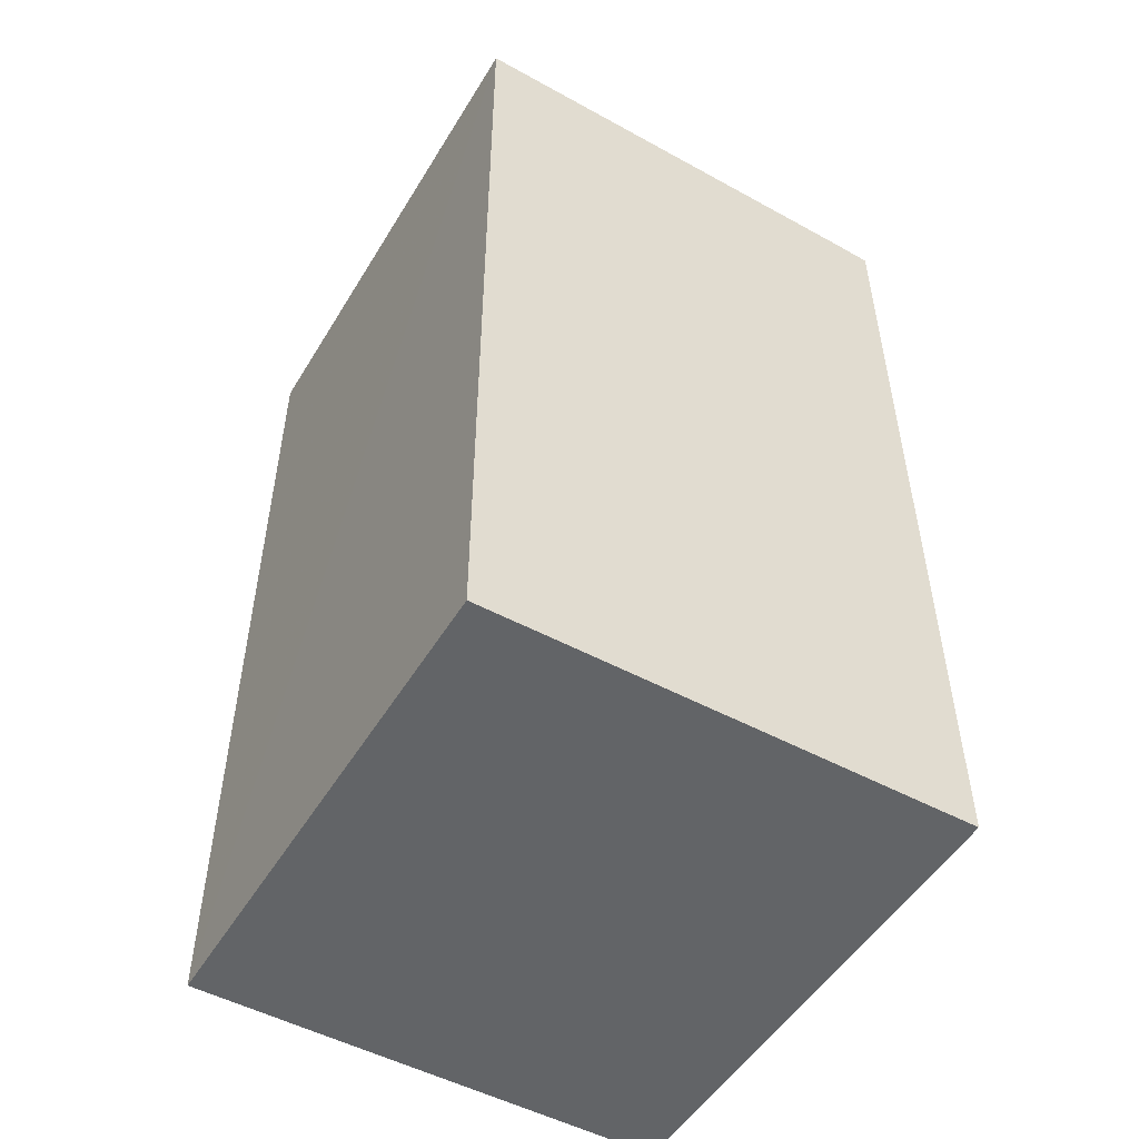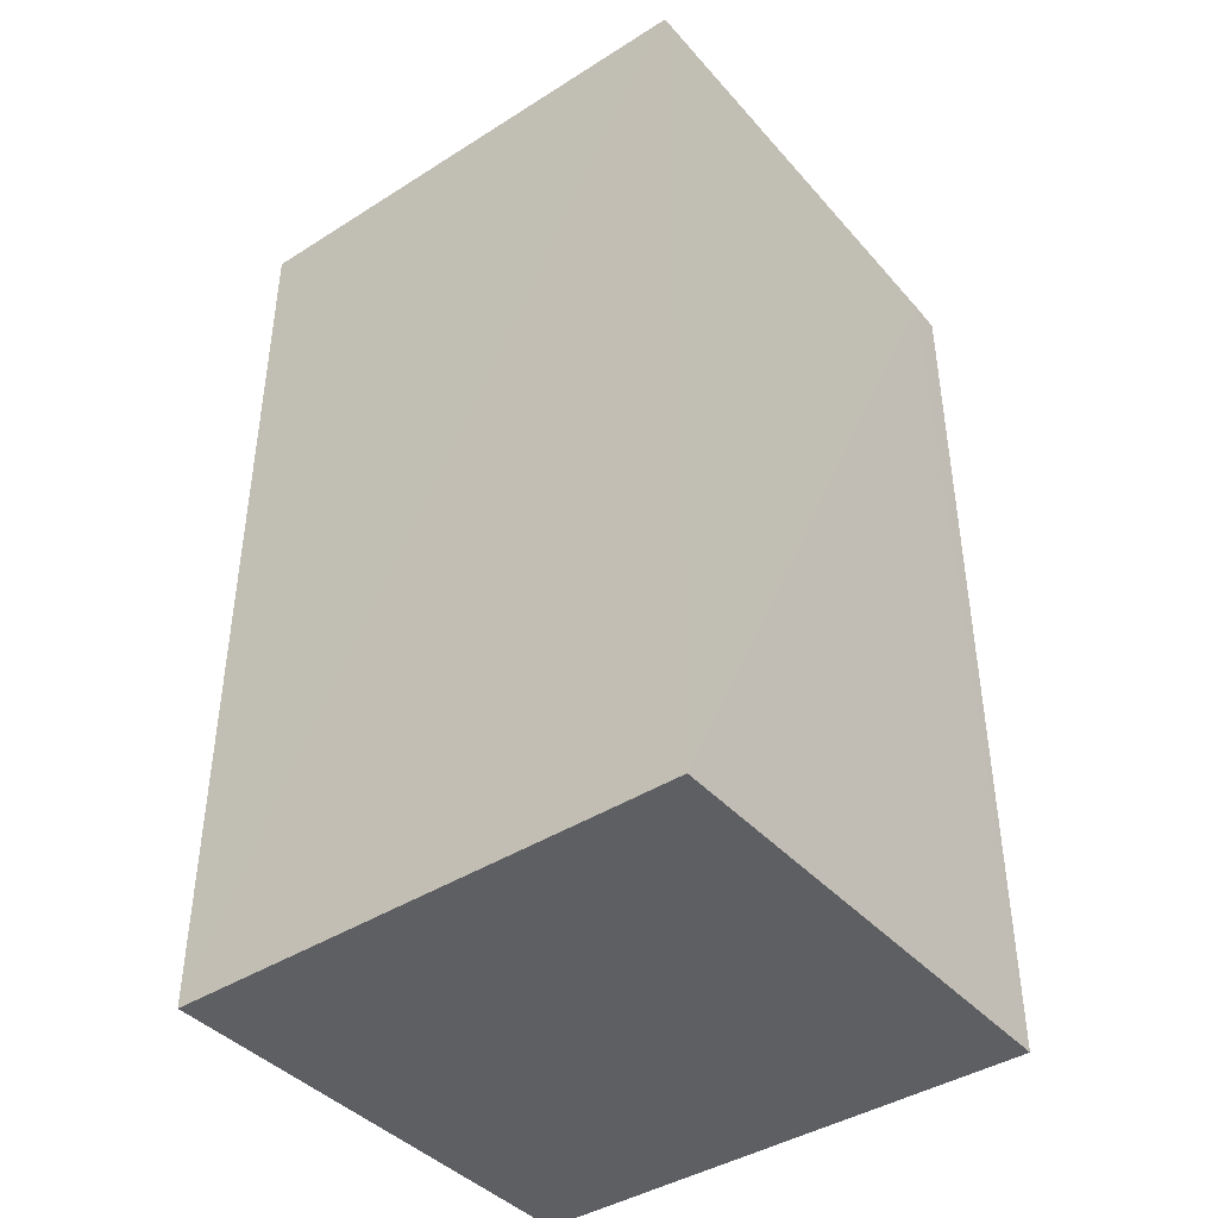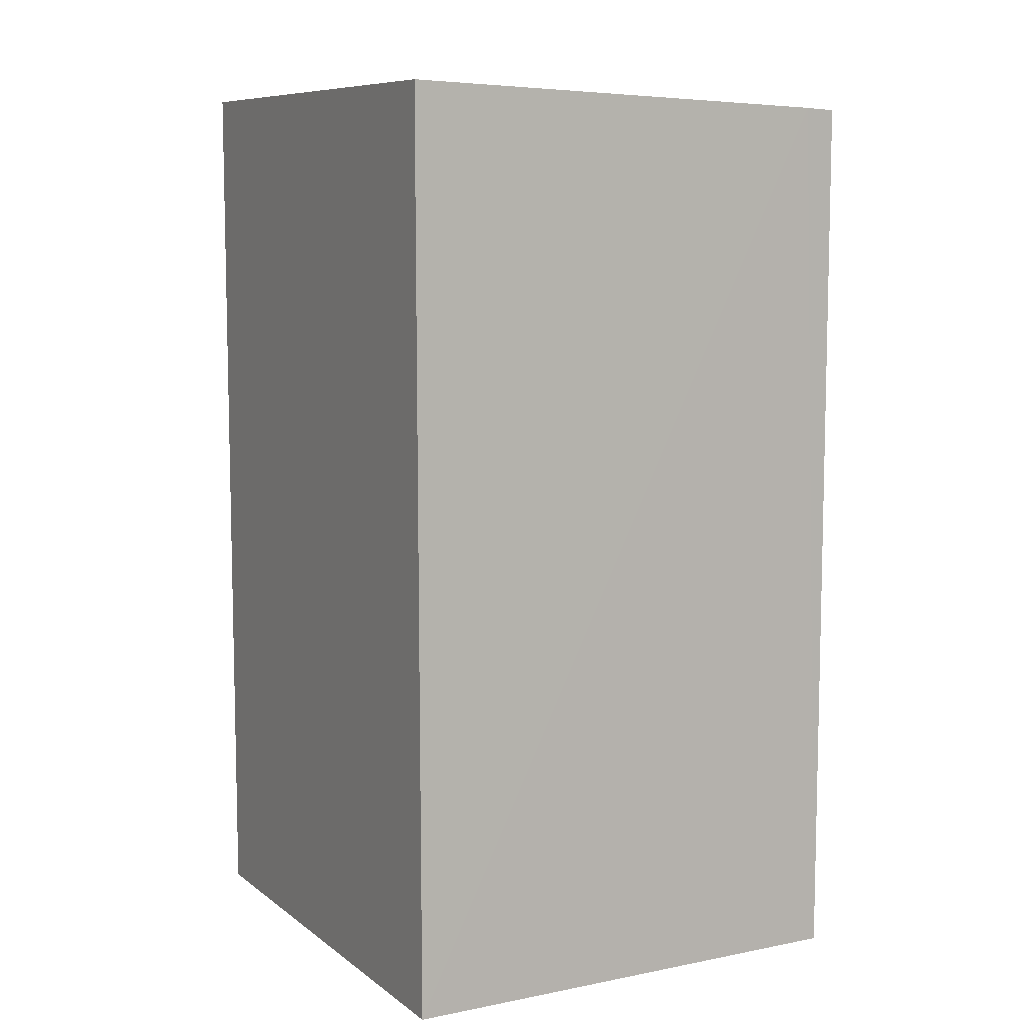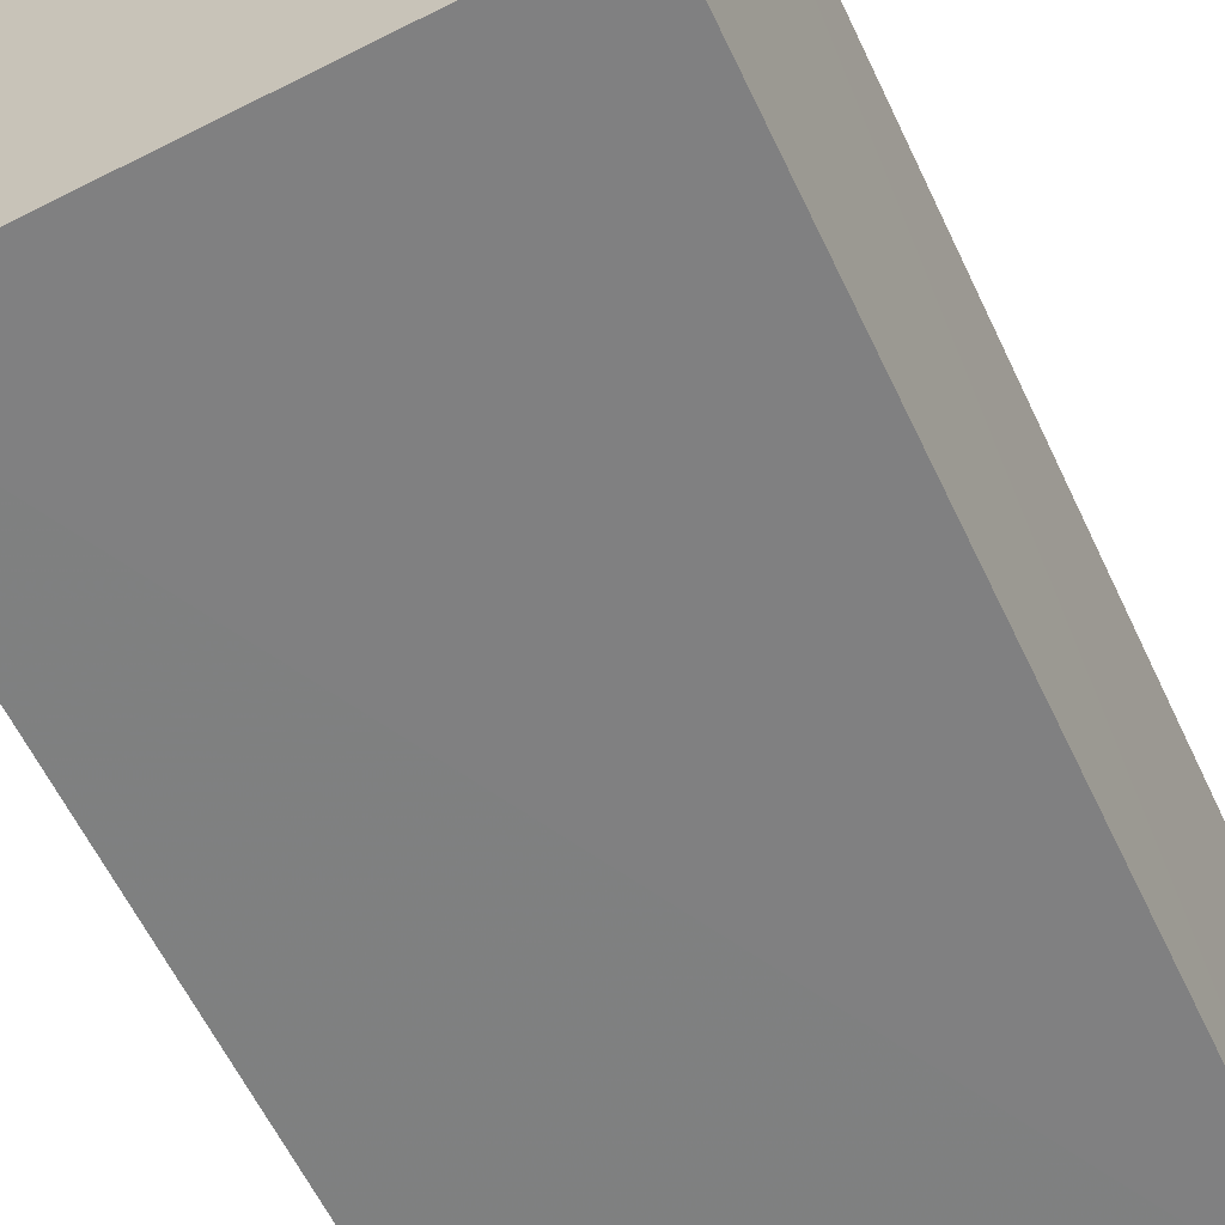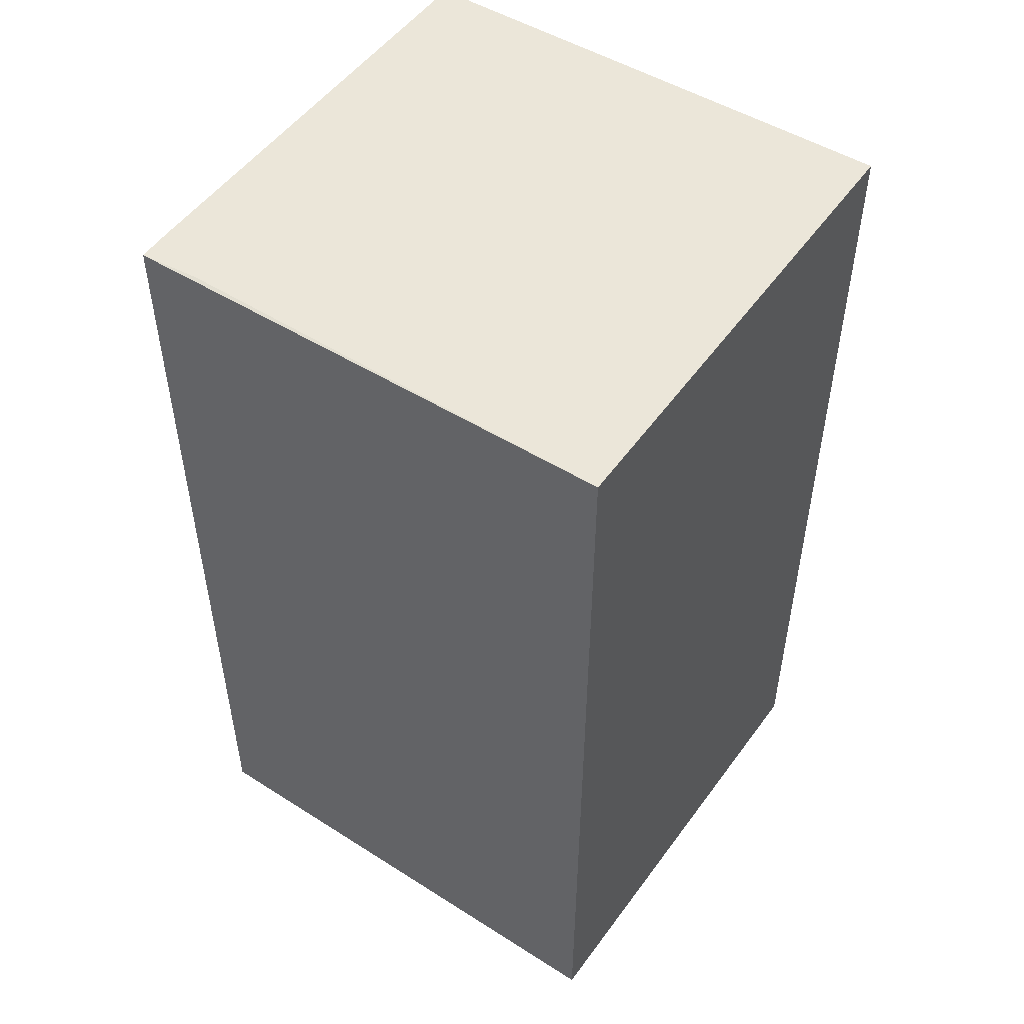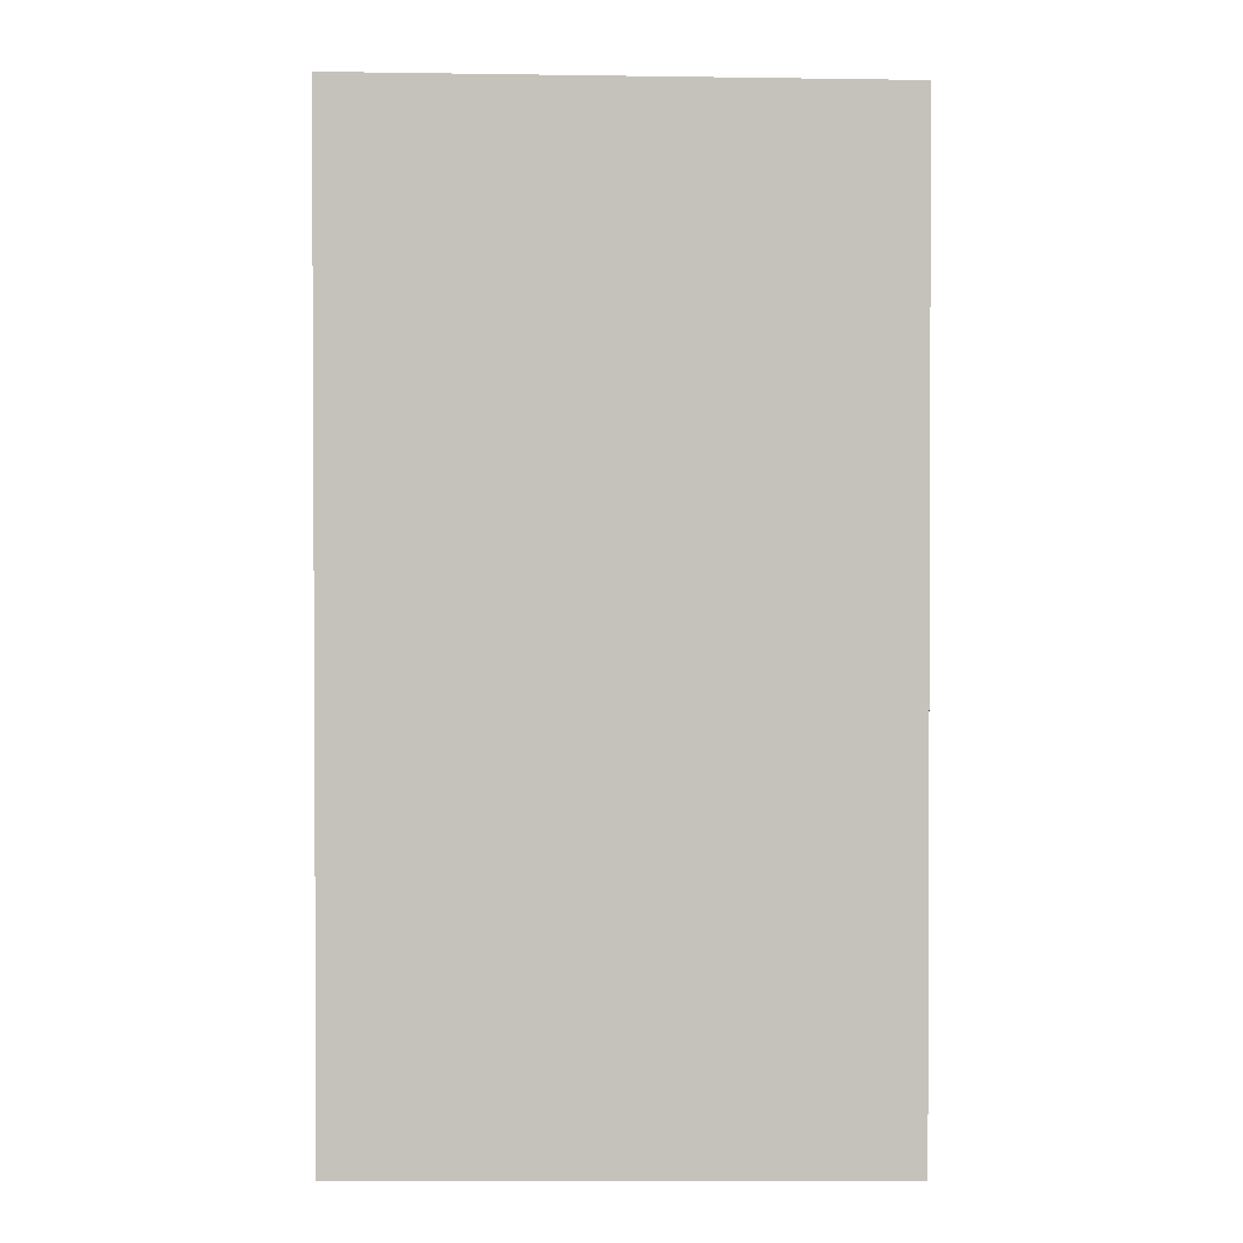
<metadata>
{"format":"obj","ext":"obj","renderer":"f3d","projection":"perspective","resolution":1024,"background":"white","views":[{"elev":-51.1,"azim":149.6,"up":"+Z"},{"elev":-41.4,"azim":127.7,"up":"+Z"},{"elev":8.1,"azim":151.5,"up":"+Z"},{"elev":-60.0,"azim":25.3,"up":"+Y"},{"elev":50.1,"azim":-55.1,"up":"+Z"},{"elev":1.7,"azim":89.9,"up":"+Z"}]}
</metadata>
<code>
v 0.0004756 0.008267 0.02972
v 0.0004619 0.0002458 0.02983
v 0.0004558 0.0002478 0.01535
v -0.007105 0.008281 0.01535
v -0.007102 0.008284 0.02948
v -0.007105 0.0002478 0.01535
v 0.0004558 0.008281 0.01535
v -0.006607 0.008287 0.02951
v -0.007083 0.0002404 0.02954
v -0.007036 0.007323 0.02951
f 1 2 3
f 6 4 3
f 6 5 4
f 7 1 3
f 7 3 4
f 8 2 1
f 8 1 7
f 8 7 4
f 8 4 5
f 9 6 3
f 9 3 2
f 9 5 6
f 10 8 5
f 10 5 9
f 10 9 2
f 10 2 8

</code>
